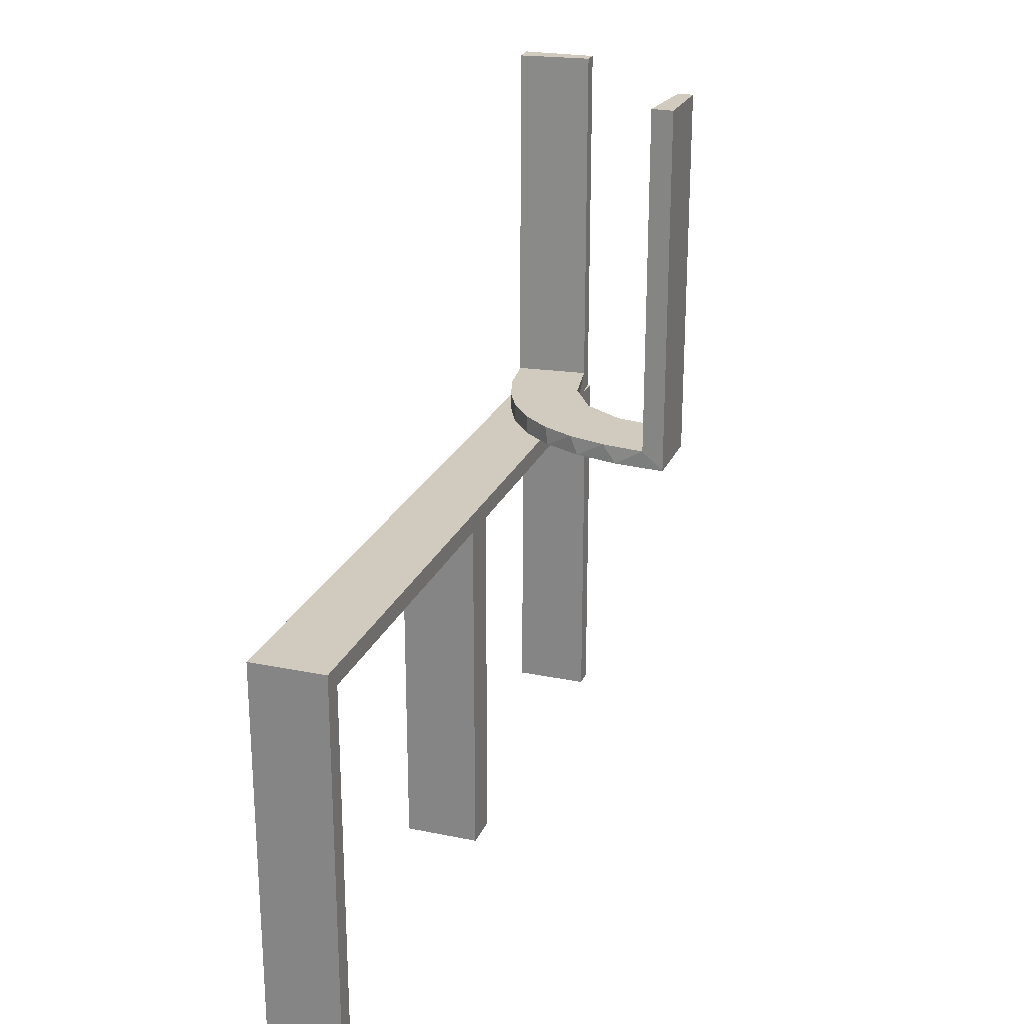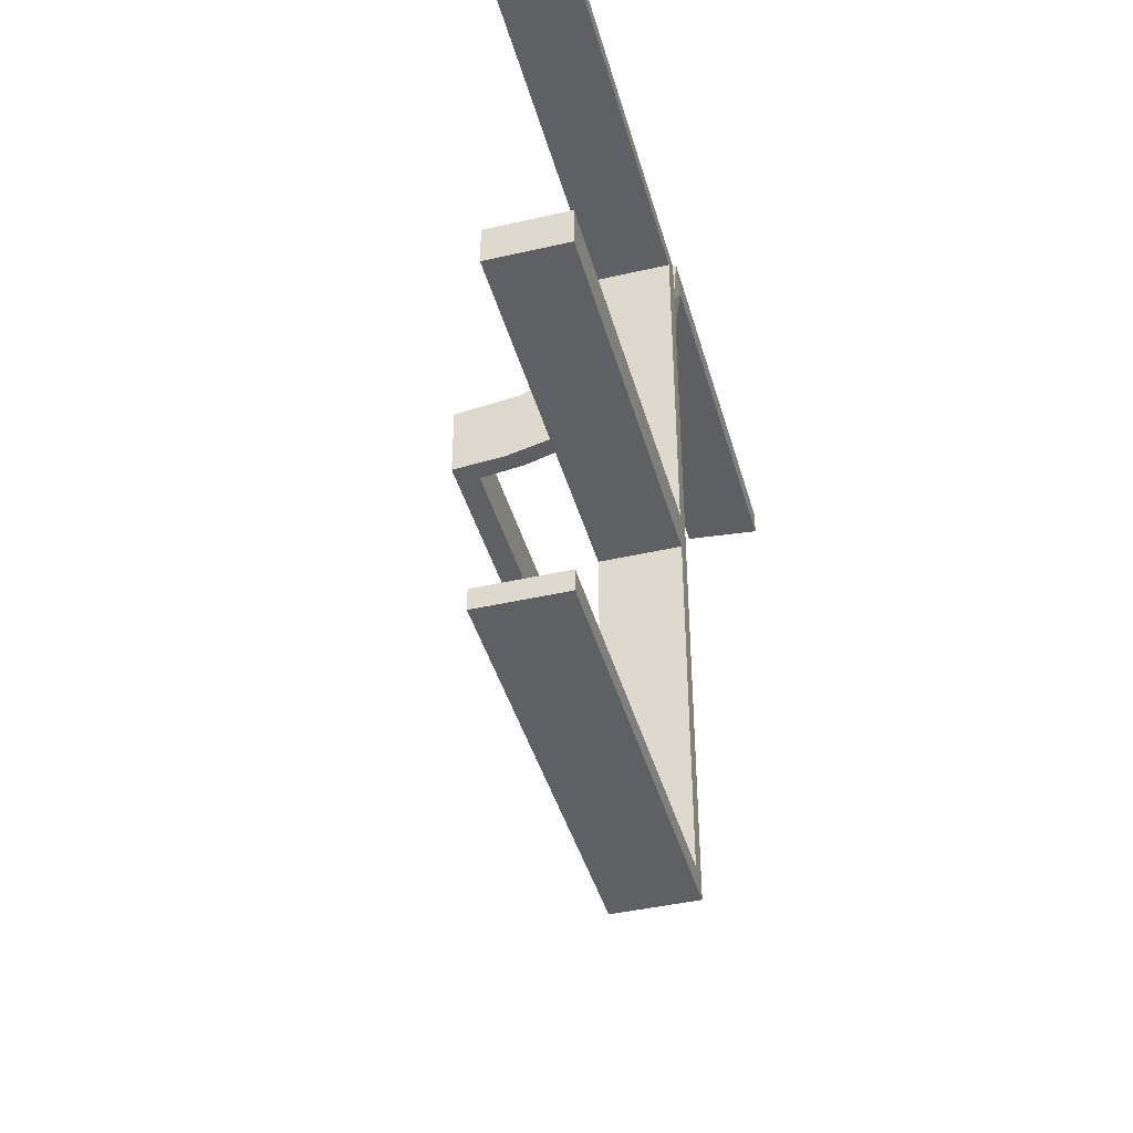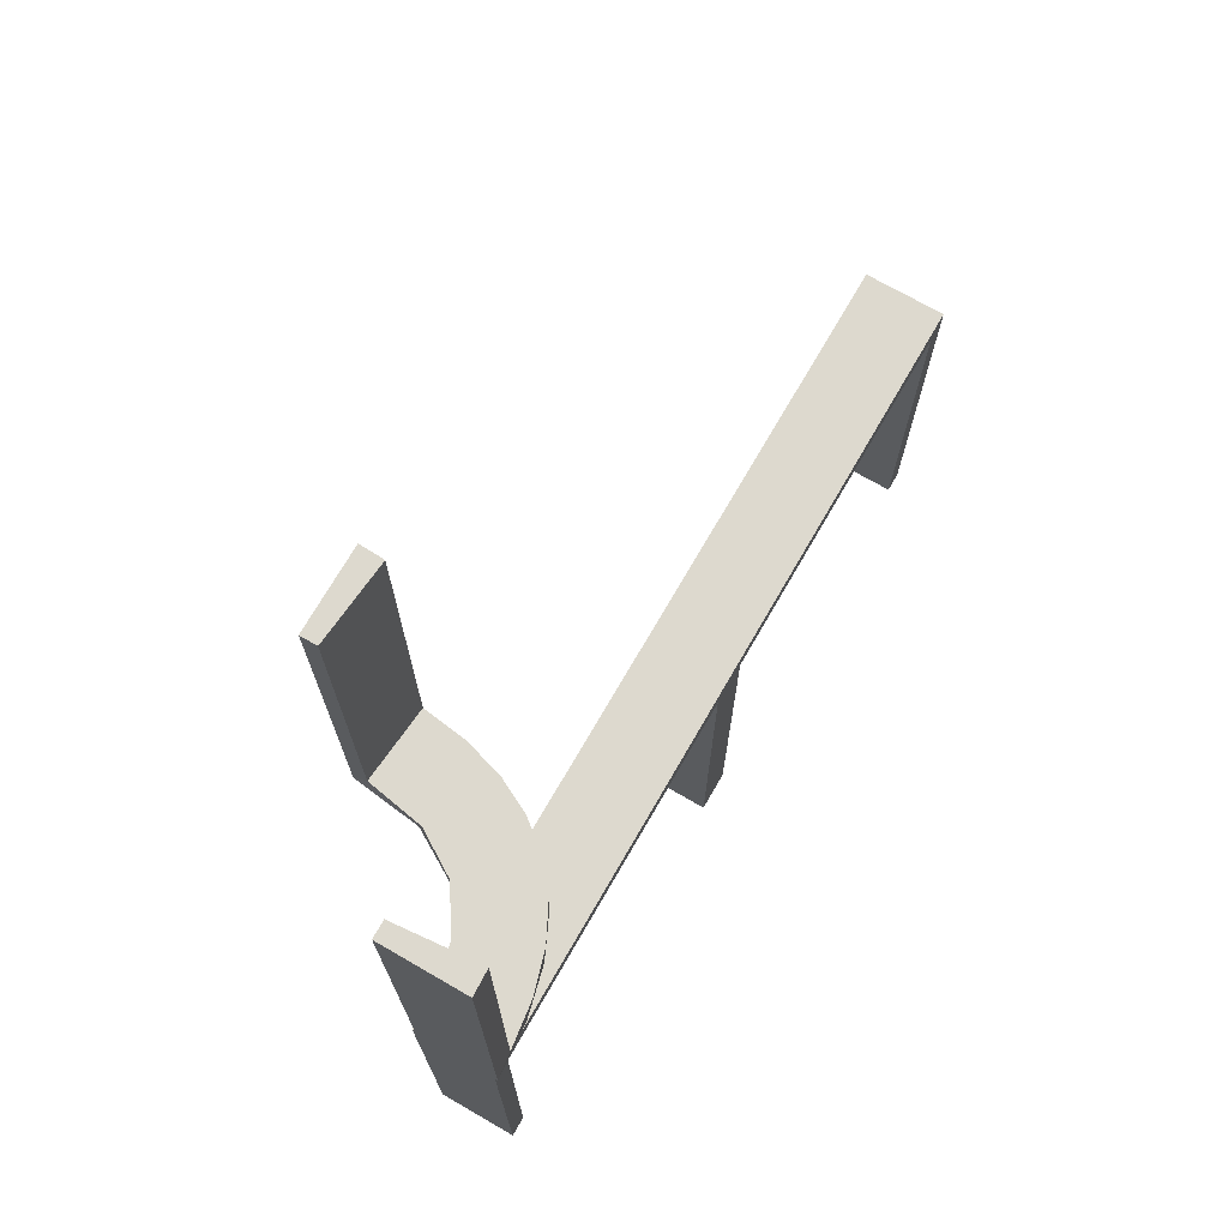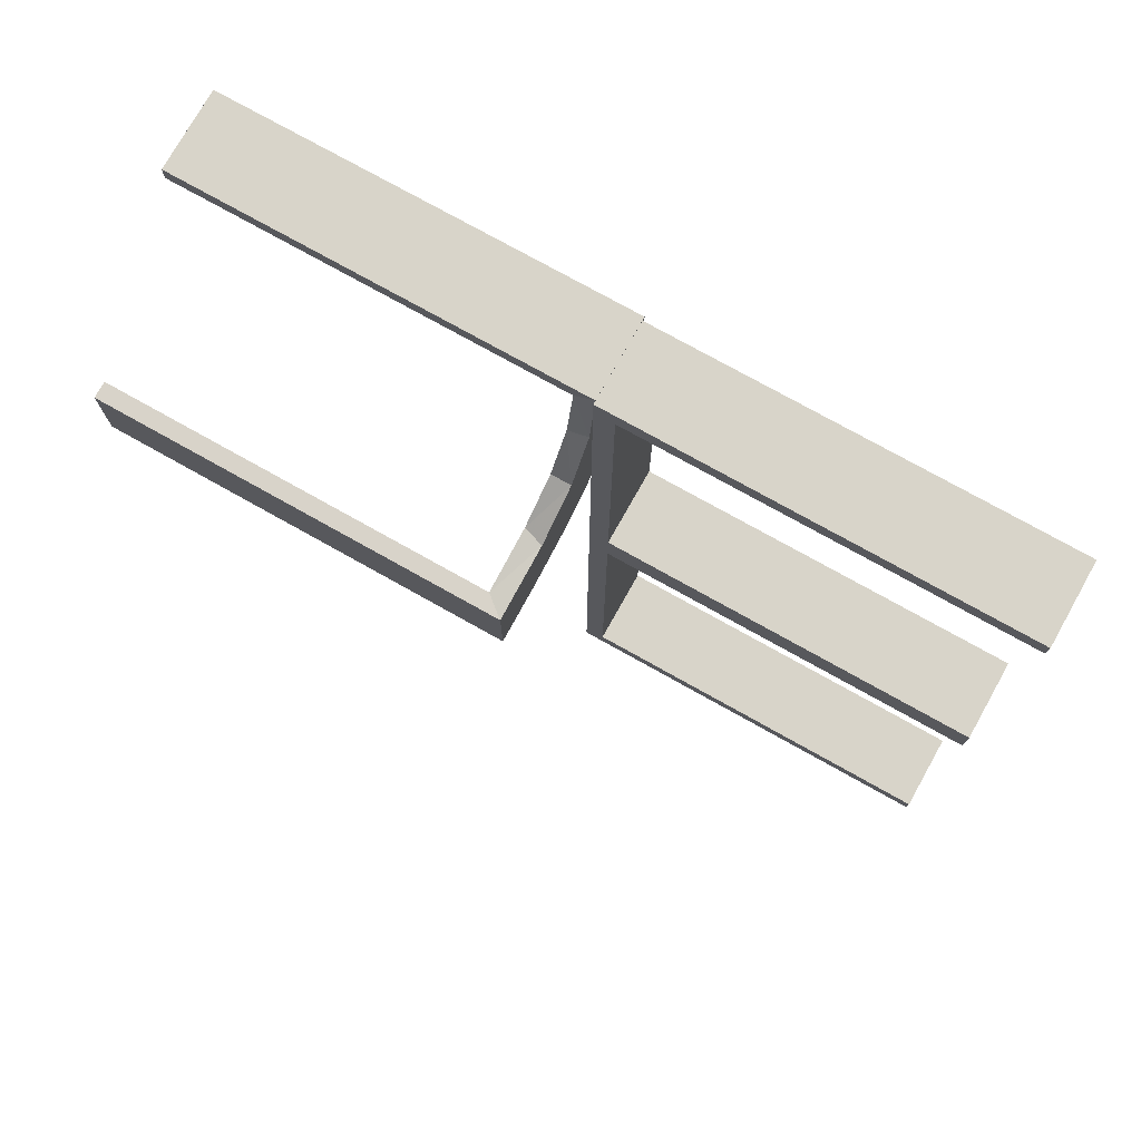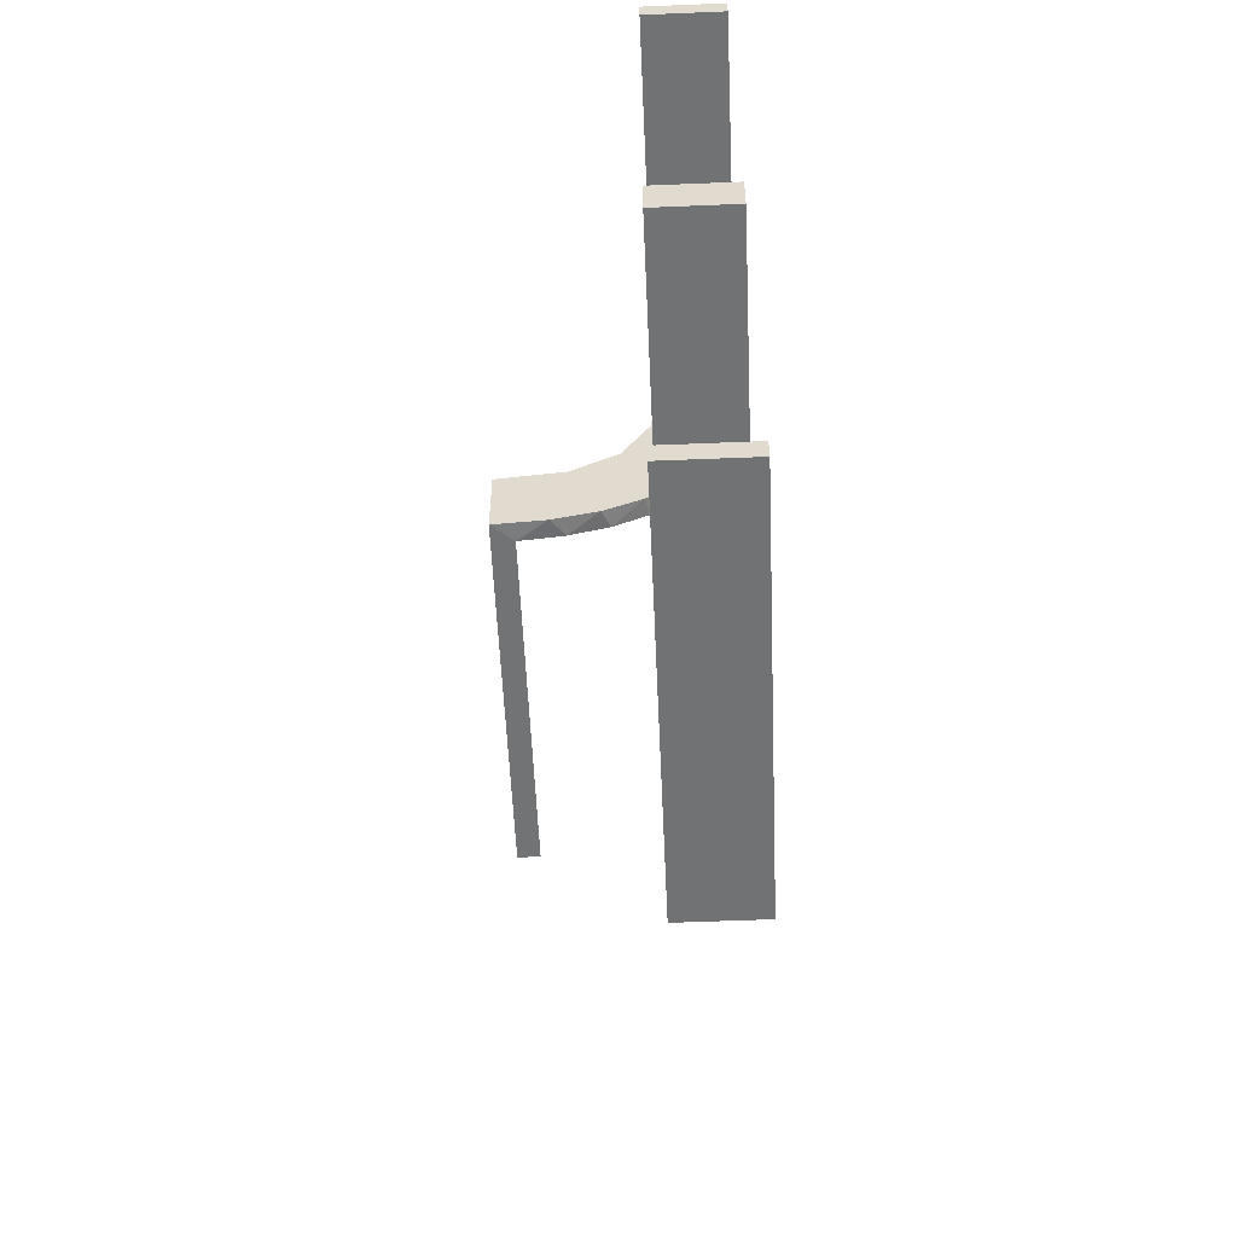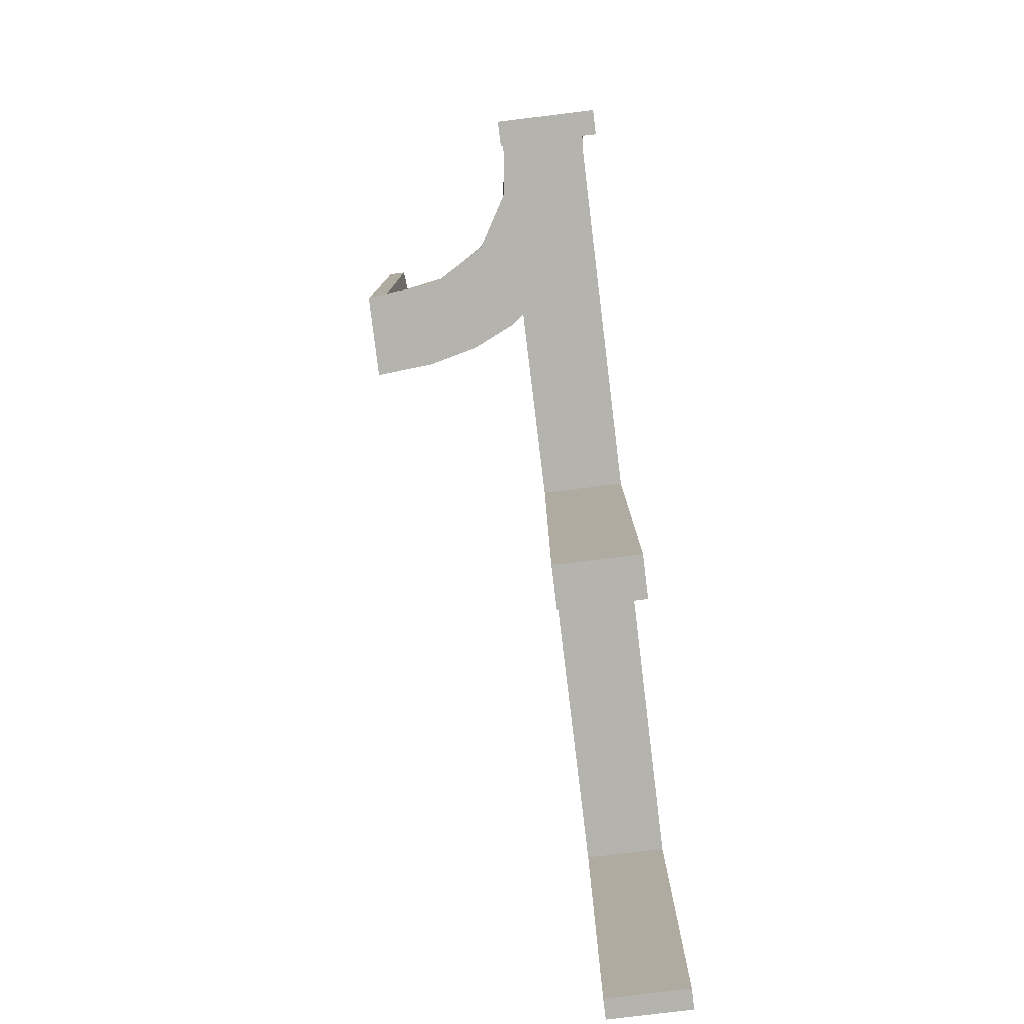
<metadata>
{"format":"obj","ext":"obj","renderer":"f3d","projection":"perspective","resolution":1024,"background":"white","views":[{"elev":23.5,"azim":19.0,"up":"+Z"},{"elev":-42.2,"azim":-164.6,"up":"+Y"},{"elev":71.7,"azim":-150.0,"up":"+Z"},{"elev":75.6,"azim":119.3,"up":"+Y"},{"elev":-55.4,"azim":-177.5,"up":"+Y"},{"elev":-80.0,"azim":-173.1,"up":"+Z"}]}
</metadata>
<code>
v 0.3065 0.4117 0
v 0.1956 0.5008 0
v 0.1956 0.5008 0.5
v 0.3148 0.245 0
v 0.3548 0.2253 0.025
v 0.2958 0.4804 0.5
v 0.2958 0.4804 0.3417
v 0.2958 0.4804 0.1833
v 0.2958 0.4804 0.025
v 0.3 0 0
v 0.3 0 -0.5
v 0.3 -0.475 -0.025
v 0.3 -0.475 -0.5
v 0.3 -0.5 0
v 0.3 -0.5 -0.5
v 0.3 -0.025 -0.025
v 0.3 -0.025 -0.5
v 0.4068 0.21 0.025
v 0.3435 0.3486 0
v 0.3435 0.3486 0.025
v 0.2 0 0
v 0.2 0 -0.5
v 0.2 -0.475 -0.025
v 0.2 -0.475 -0.5
v 0.2 -0.5 0
v 0.2 -0.5 -0.5
v 0.2 -0.025 -0.025
v 0.2 -0.025 -0.5
v 0.2202 0.3599 0.025
v 0.4661 0.202 0.2625
v 0.4661 0.202 0.5
v 0.4661 0.202 0.025
v 0.4263 0.2064 0
v 0.366 0.2211 0
v 0.3091 0.404 0.025
v 0.3 0 0
v 0.3 0 -0.5
v 0.3 0.025 -0.025
v 0.3 0.025 -0.5
v 0.3 0.5 0
v 0.3 0.5 -0.5
v 0.3 0.475 -0.025
v 0.3 0.475 -0.5
v 0.2013 0.4314 0
v 0.2428 0.3153 0.025
v 0.4956 0.2008 0
v 0.4956 0.2008 0.25
v 0.4956 0.2008 0.5
v 0.4956 0.3008 0
v 0.4956 0.3008 0.5
v 0.4065 0.3117 0
v 0.2728 0.2779 0
v 0.2728 0.2779 0.025
v 0.1969 0.4712 0.2625
v 0.1969 0.4712 0.5
v 0.1969 0.4712 0.025
v 0.2956 0.5008 0
v 0.2956 0.5008 0.25
v 0.2956 0.5008 0.5
v 0.2048 0.4119 0.025
v 0.216 0.3711 0
v 0.3101 0.2479 0.025
v 0.3989 0.3143 0.025
v 0.4752 0.3009 0.5
v 0.4752 0.3009 0.3417
v 0.4752 0.3009 0.1833
v 0.4752 0.3009 0.025
v 0.2 0 0
v 0.2 0 -0.5
v 0.2 0.025 -0.025
v 0.2 0.025 -0.5
v 0.2 0.5 0
v 0.2 0.5 -0.5
v 0.2 0.475 -0.025
v 0.2 0.475 -0.5
v 0.2398 0.32 0
f 15 14 12
f 16 12 14
f 10 11 16
f 14 10 16
f 26 24 23
f 27 25 23
f 21 27 22
f 25 27 21
f 25 21 10
f 21 22 11
f 26 25 14
f 23 24 13
f 28 27 16
f 27 23 12
f 26 15 13
f 28 17 11
f 15 12 13
f 11 17 16
f 26 23 25
f 27 28 22
f 25 10 14
f 21 11 10
f 26 14 15
f 23 13 12
f 28 16 17
f 27 12 16
f 26 13 24
f 28 11 22
f 41 40 42
f 38 42 40
f 36 37 38
f 40 36 38
f 73 75 74
f 70 72 74
f 68 70 69
f 72 70 68
f 72 68 36
f 68 69 37
f 73 72 40
f 74 75 43
f 71 70 38
f 70 74 42
f 73 41 43
f 71 39 37
f 41 42 43
f 37 39 38
f 73 74 72
f 70 71 69
f 72 36 40
f 68 37 36
f 73 40 41
f 74 43 42
f 71 38 39
f 70 42 38
f 73 43 75
f 71 37 69
f 66 67 49
f 49 67 51
f 20 19 63
f 65 66 50
f 49 50 66
f 50 64 65
f 19 20 35
f 1 35 9
f 8 58 57
f 59 7 6
f 7 59 58
f 8 7 58
f 46 33 32
f 47 46 32
f 5 18 34
f 34 4 5
f 48 47 30
f 4 52 62
f 45 53 52
f 76 61 29
f 61 44 60
f 44 2 56
f 54 56 2
f 54 3 55
f 54 2 3
f 49 51 33
f 51 19 4
f 49 33 46
f 4 19 52
f 76 52 19
f 19 1 76
f 57 44 1
f 57 2 44
f 44 61 1
f 58 2 57
f 3 58 59
f 2 58 3
f 47 48 50
f 46 47 49
f 50 49 47
f 55 6 7
f 54 55 7
f 8 9 56
f 7 8 54
f 60 56 9
f 9 35 60
f 45 20 53
f 45 29 35
f 20 45 35
f 20 63 62
f 63 67 18
f 18 5 63
f 53 20 62
f 67 66 32
f 31 65 64
f 65 31 30
f 66 65 30
f 64 50 48
f 48 31 64
f 3 59 6
f 6 55 3
f 67 63 51
f 19 51 63
f 19 35 1
f 1 9 57
f 8 57 9
f 33 18 32
f 47 32 30
f 18 33 34
f 4 62 5
f 48 30 31
f 52 53 62
f 45 52 76
f 76 29 45
f 61 60 29
f 44 56 60
f 51 34 33
f 51 4 34
f 1 61 76
f 8 56 54
f 35 29 60
f 63 5 62
f 67 32 18
f 66 30 32

</code>
